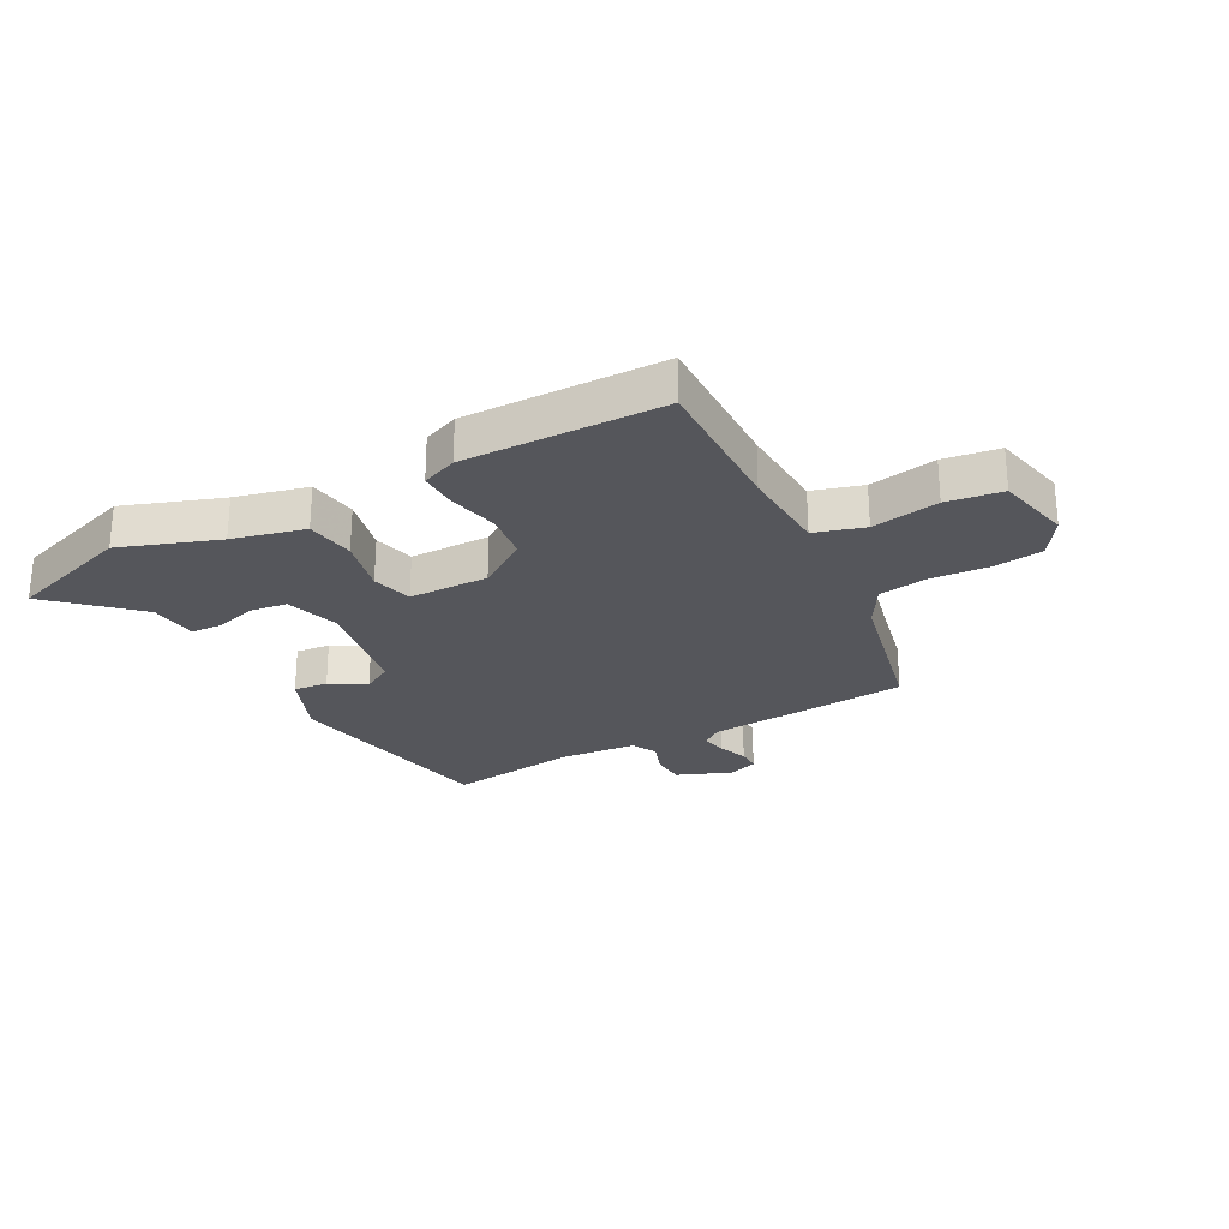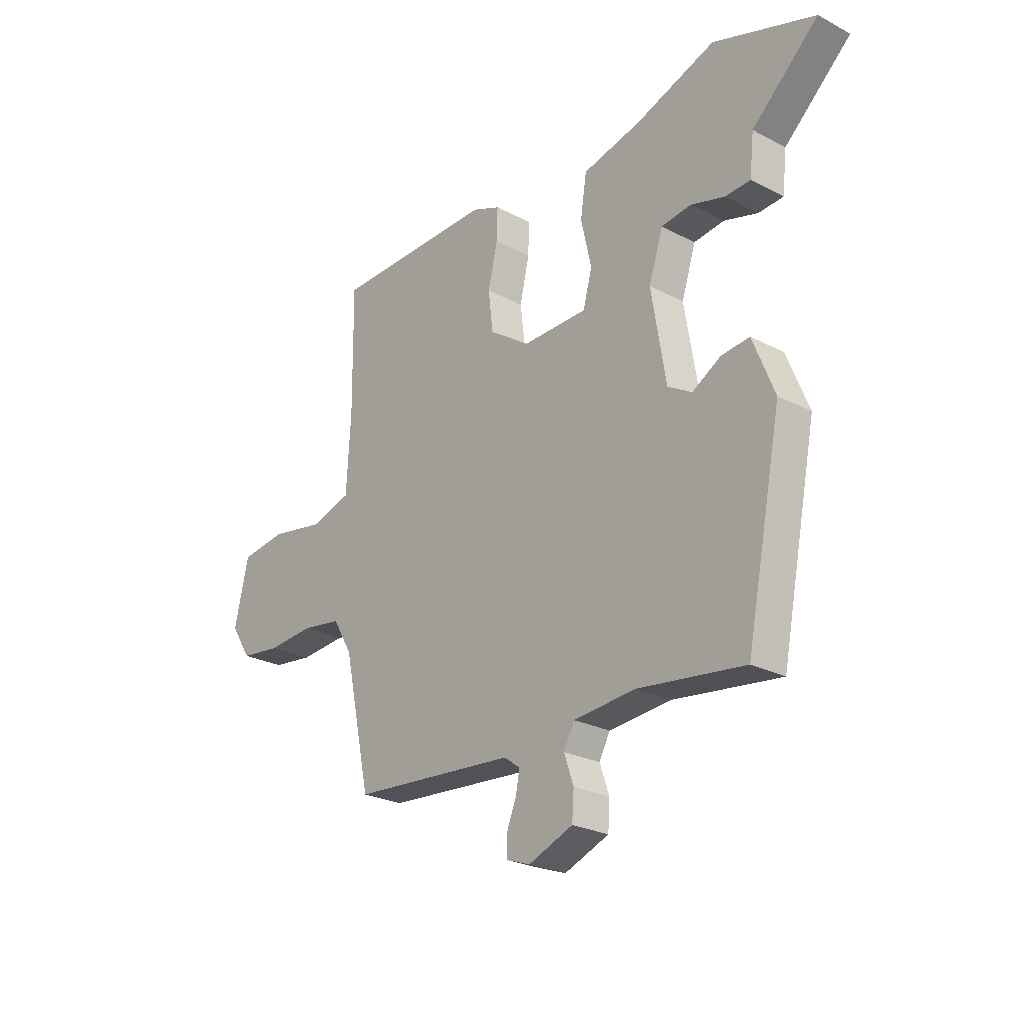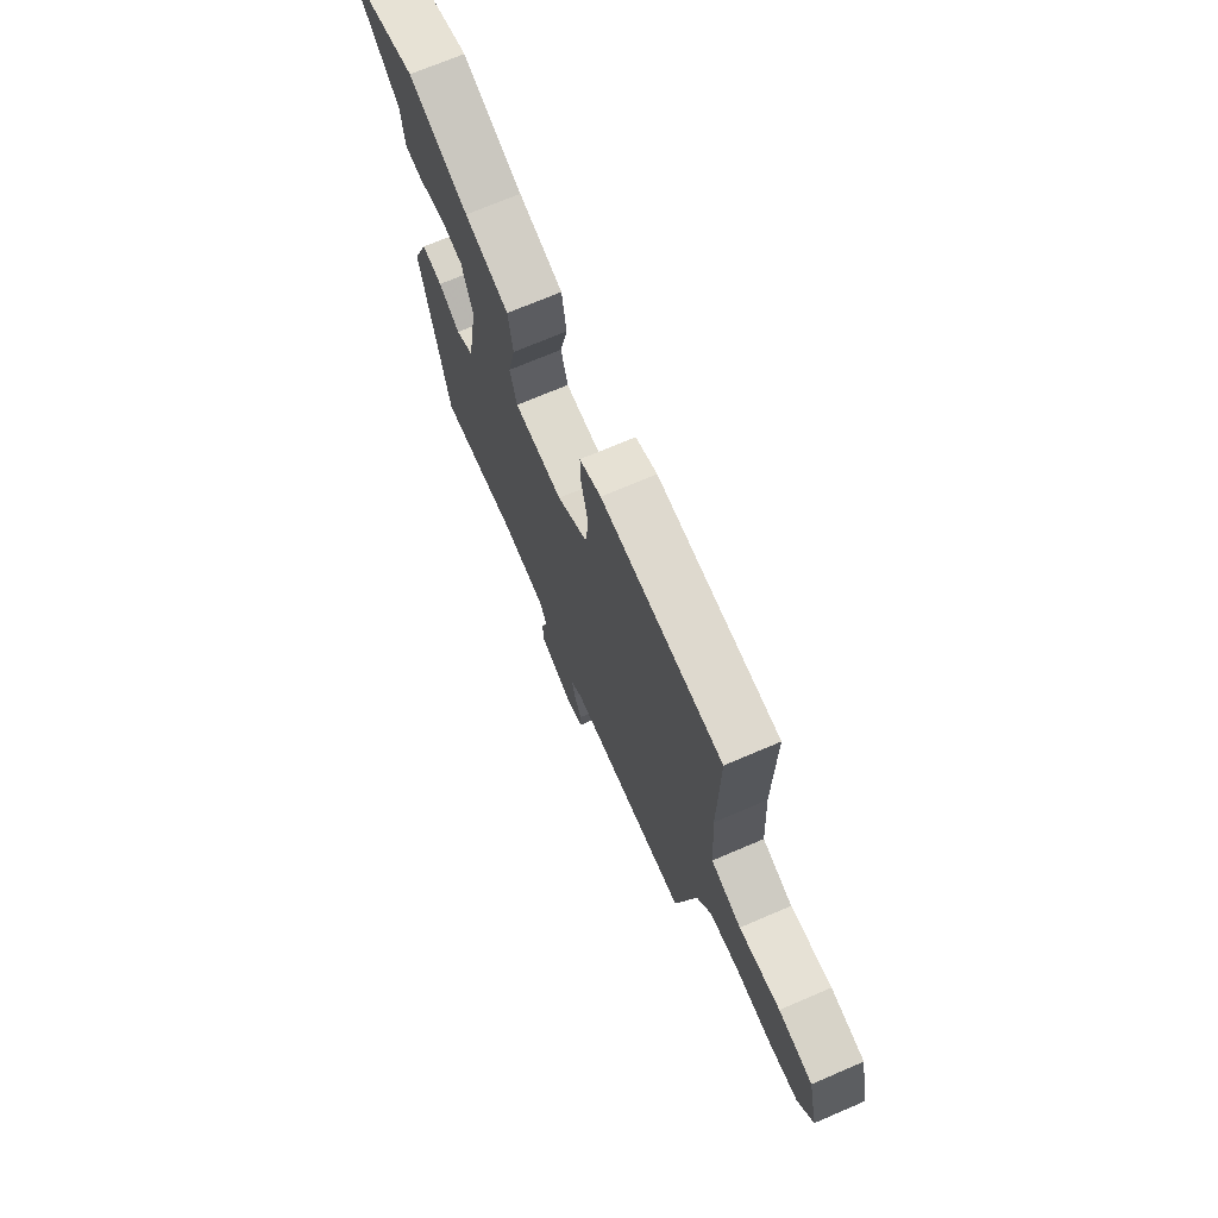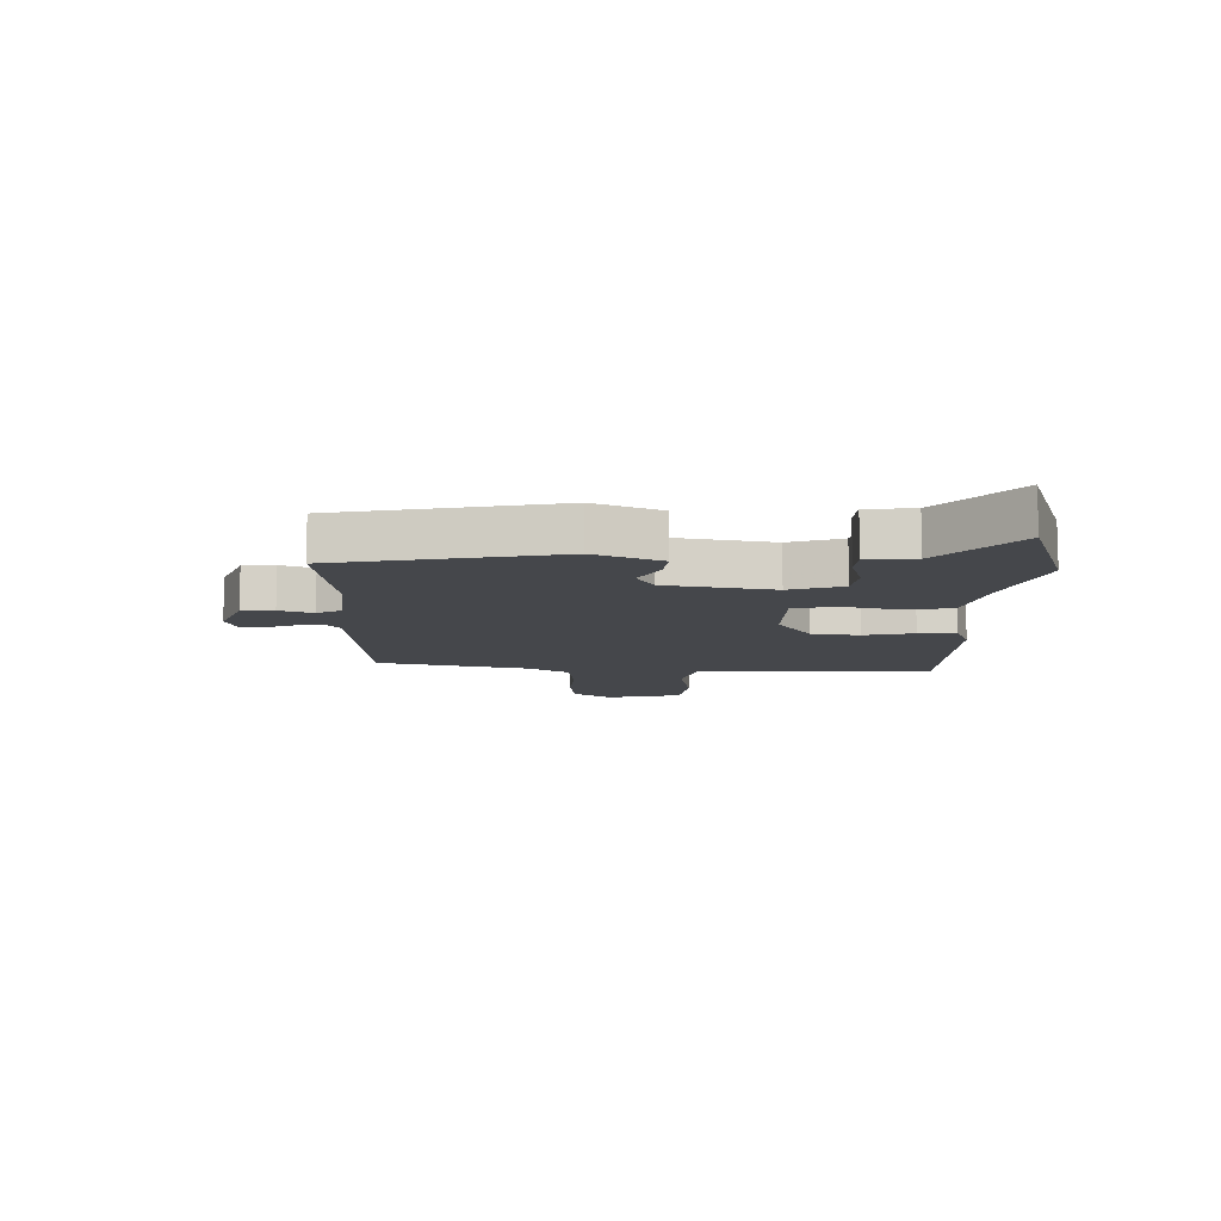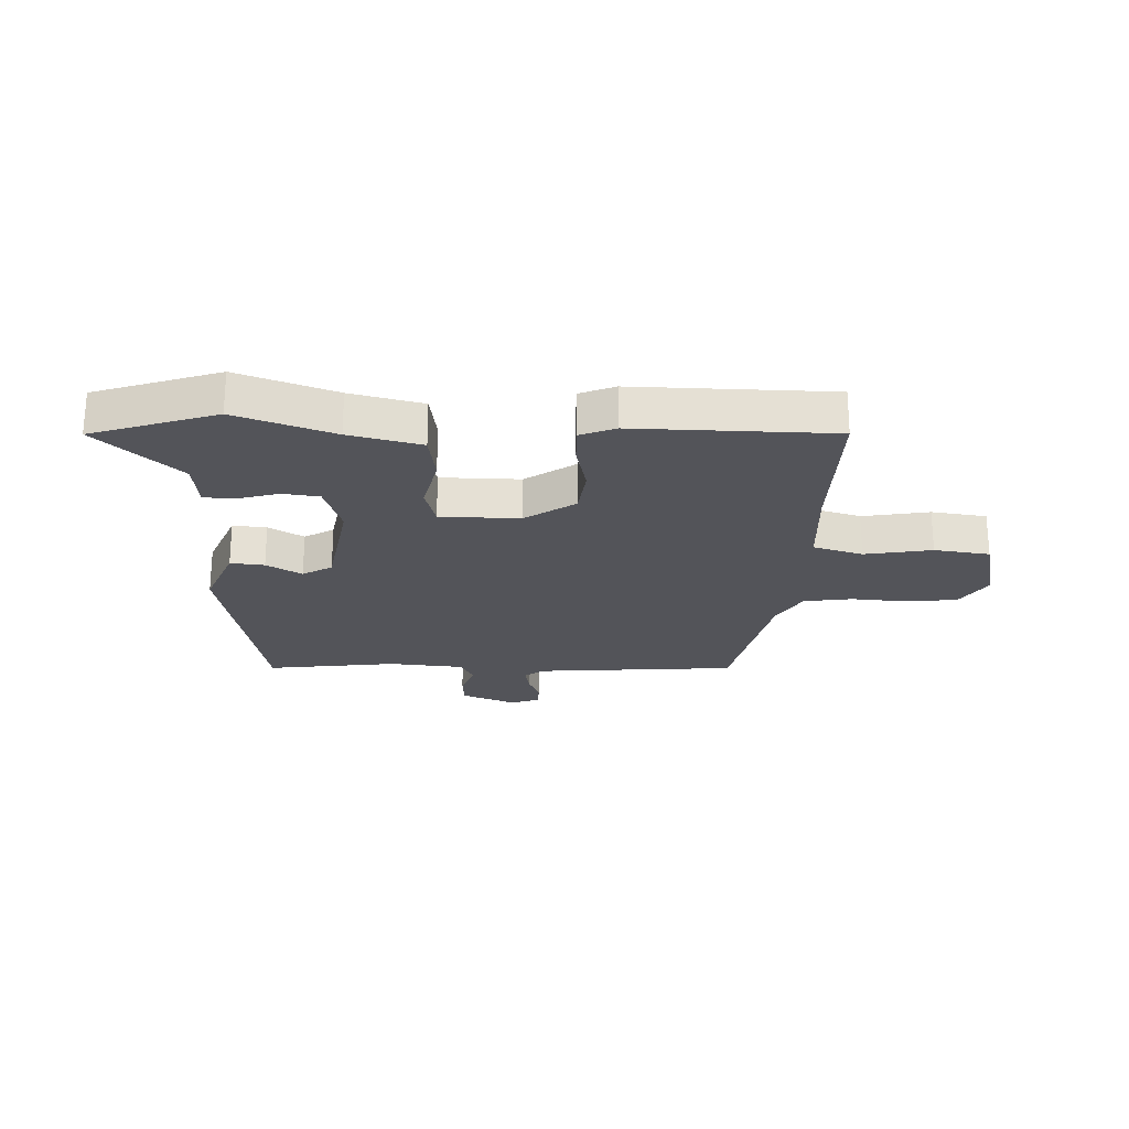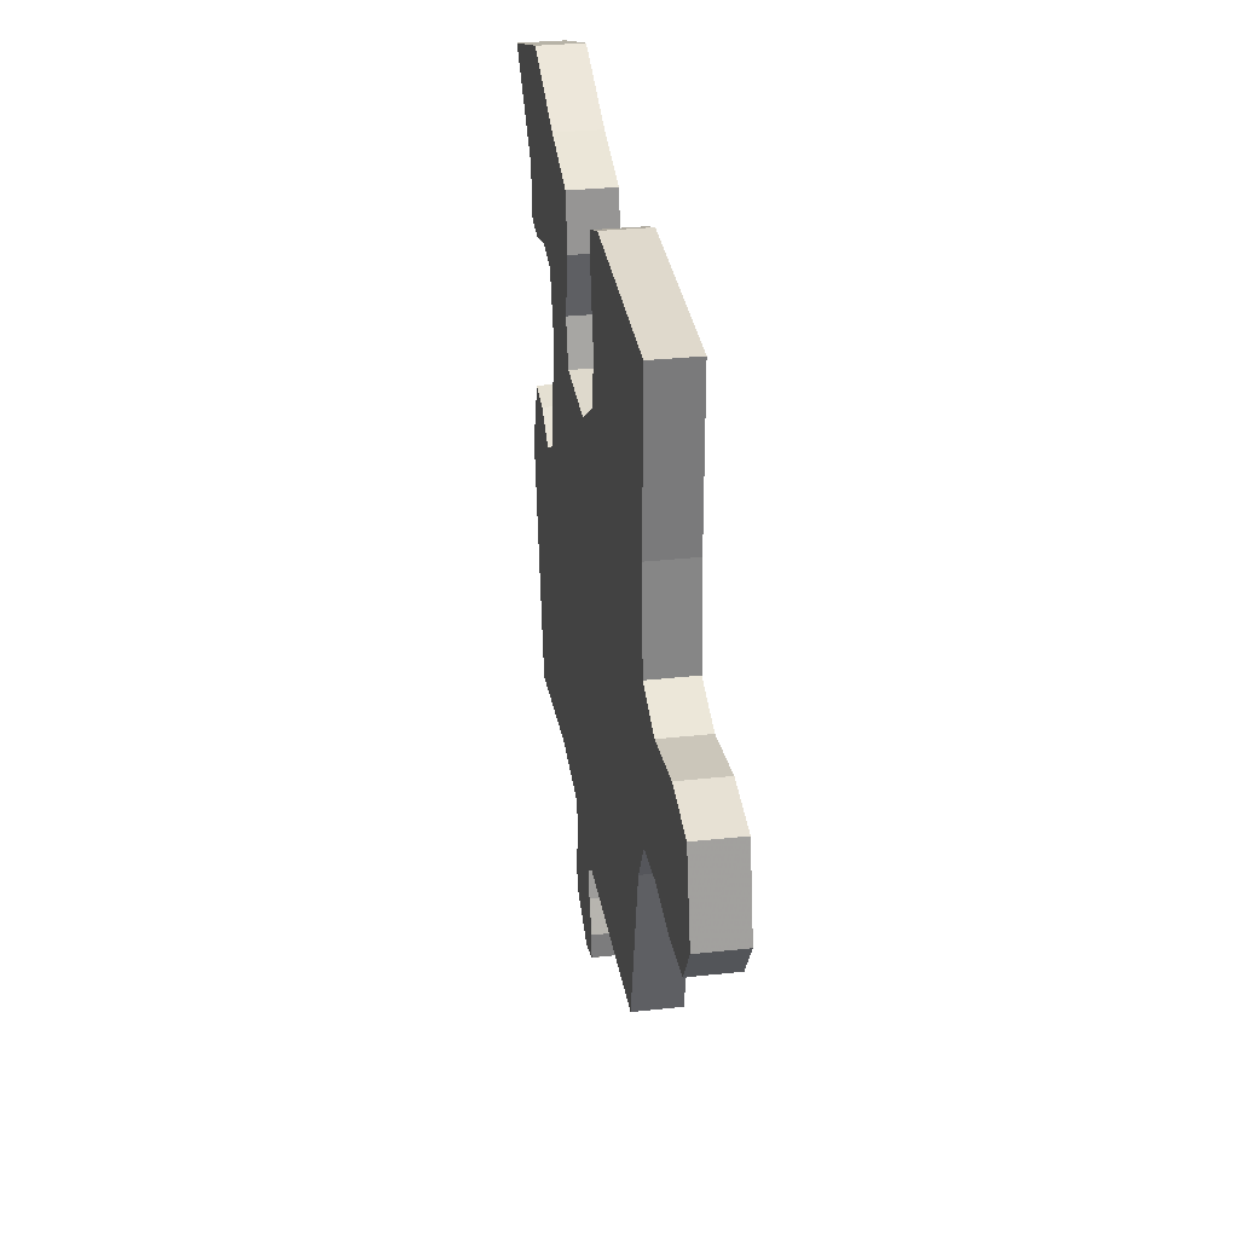
<metadata>
{"format":"obj","ext":"obj","renderer":"f3d","projection":"perspective","resolution":1024,"background":"white","views":[{"elev":-26.3,"azim":27.9,"up":"+Y"},{"elev":-25.1,"azim":-130.3,"up":"+Z"},{"elev":70.9,"azim":66.8,"up":"+Z"},{"elev":-10.3,"azim":-91.6,"up":"+Y"},{"elev":-23.7,"azim":-2.2,"up":"+Y"},{"elev":31.6,"azim":81.2,"up":"+Z"}]}
</metadata>
<code>
v 0.5 0.07 0.5
v 0.497 0.07 0.244
v 0.506 0.07 0.089
v 0.592 0.07 0.064
v 0.708 0.07 0.085
v 0.804 0.07 0.072
v 0.834 0.07 -0.058
v 0.791 0.07 -0.125
v 0.705 0.07 -0.136
v 0.606 0.07 -0.129
v 0.522 0.07 -0.142
v 0.481 0.07 -0.212
v 0.424 0.07 -0.475
v 0.075 0.07 -0.504
v 0.041 0.07 -0.529
v 0.05 0.07 -0.573
v 0.07 0.07 -0.623
v 0.07 0.07 -0.664
v 0.019 0.07 -0.682
v -0.075 0.07 -0.645
v -0.079 0.07 -0.589
v -0.059 0.07 -0.531
v -0.082 0.07 -0.488
v -0.212 0.07 -0.477
v -0.438 0.07 -0.507
v -0.514 0.07 -0.129
v -0.468 0.07 -0.014
v -0.409 0.07 -0.02
v -0.348 0.07 -0.055
v -0.297 0.07 -0.025
v -0.266 0.07 0.161
v -0.296 0.07 0.253
v -0.36 0.07 0.261
v -0.432 0.07 0.24
v -0.485 0.07 0.243
v -0.494 0.07 0.326
v -0.635 0.07 0.454
v -0.42 0.07 0.527
v -0.251 0.07 0.468
v -0.126 0.07 0.438
v -0.113 0.07 0.353
v -0.135 0.07 0.255
v -0.116 0.07 0.185
v 0.022 0.07 0.184
v 0.108 0.07 0.243
v 0.118 0.07 0.326
v 0.098 0.07 0.413
v 0.096 0.07 0.479
v 0.157 0.07 0.504
v 0.5 0 0.5
v 0.497 0 0.244
v 0.506 0 0.089
v 0.592 0 0.064
v 0.708 0 0.085
v 0.804 0 0.072
v 0.834 0 -0.058
v 0.791 0 -0.125
v 0.705 0 -0.136
v 0.606 0 -0.129
v 0.522 0 -0.142
v 0.481 0 -0.212
v 0.424 0 -0.475
v 0.075 0 -0.504
v 0.041 0 -0.529
v 0.05 0 -0.573
v 0.07 0 -0.623
v 0.07 0 -0.664
v 0.019 0 -0.682
v -0.075 0 -0.645
v -0.079 0 -0.589
v -0.059 0 -0.531
v -0.082 0 -0.488
v -0.212 0 -0.477
v -0.438 0 -0.507
v -0.514 0 -0.129
v -0.468 0 -0.014
v -0.409 0 -0.02
v -0.348 0 -0.055
v -0.297 0 -0.025
v -0.266 0 0.161
v -0.296 0 0.253
v -0.36 0 0.261
v -0.432 0 0.24
v -0.485 0 0.243
v -0.494 0 0.326
v -0.635 0 0.454
v -0.42 0 0.527
v -0.251 0 0.468
v -0.126 0 0.438
v -0.113 0 0.353
v -0.135 0 0.255
v -0.116 0 0.185
v 0.022 0 0.184
v 0.108 0 0.243
v 0.118 0 0.326
v 0.098 0 0.413
v 0.096 0 0.479
v 0.157 0 0.504
f 49 1 2
f 48 49 2
f 47 48 2
f 46 47 2
f 45 46 2 3
f 44 45 3
f 43 44 3 4
f 39 40 41 42
f 38 39 42
f 37 38 42
f 36 37 42
f 33 34 35 36
f 32 33 36 42
f 31 32 42 43
f 27 28 29
f 26 27 29
f 25 26 29
f 24 25 29
f 23 24 29 30
f 31 43 4
f 30 31 4
f 23 30 4
f 22 23 4
f 20 21 22
f 19 20 22
f 18 19 22
f 17 18 22
f 16 17 22
f 12 13 14
f 11 12 14
f 11 14 15
f 8 9 10
f 7 8 10
f 6 7 10
f 5 6 10
f 4 5 10
f 4 10 11
f 22 4 11 15
f 15 16 22
f 51 50 98
f 51 98 97
f 51 97 96
f 51 96 95
f 52 51 95 94
f 52 94 93
f 53 52 93 92
f 91 90 89 88
f 91 88 87
f 91 87 86
f 91 86 85
f 85 84 83 82
f 91 85 82 81
f 92 91 81 80
f 78 77 76
f 78 76 75
f 78 75 74
f 78 74 73
f 79 78 73 72
f 53 92 80
f 53 80 79
f 53 79 72
f 53 72 71
f 71 70 69
f 71 69 68
f 71 68 67
f 71 67 66
f 71 66 65
f 63 62 61
f 63 61 60
f 64 63 60
f 59 58 57
f 59 57 56
f 59 56 55
f 59 55 54
f 59 54 53
f 60 59 53
f 64 60 53 71
f 71 65 64
f 1 50 51 2
f 2 51 52 3
f 3 52 53 4
f 4 53 54 5
f 5 54 55 6
f 6 55 56 7
f 7 56 57 8
f 8 57 58 9
f 9 58 59 10
f 10 59 60 11
f 11 60 61 12
f 12 61 62 13
f 13 62 63 14
f 14 63 64 15
f 15 64 65 16
f 16 65 66 17
f 17 66 67 18
f 18 67 68 19
f 19 68 69 20
f 20 69 70 21
f 21 70 71 22
f 22 71 72 23
f 23 72 73 24
f 24 73 74 25
f 25 74 75 26
f 26 75 76 27
f 27 76 77 28
f 28 77 78 29
f 29 78 79 30
f 30 79 80 31
f 31 80 81 32
f 32 81 82 33
f 33 82 83 34
f 34 83 84 35
f 35 84 85 36
f 36 85 86 37
f 37 86 87 38
f 38 87 88 39
f 39 88 89 40
f 40 89 90 41
f 41 90 91 42
f 42 91 92 43
f 43 92 93 44
f 44 93 94 45
f 45 94 95 46
f 46 95 96 47
f 47 96 97 48
f 48 97 98 49
f 49 98 50 1

</code>
